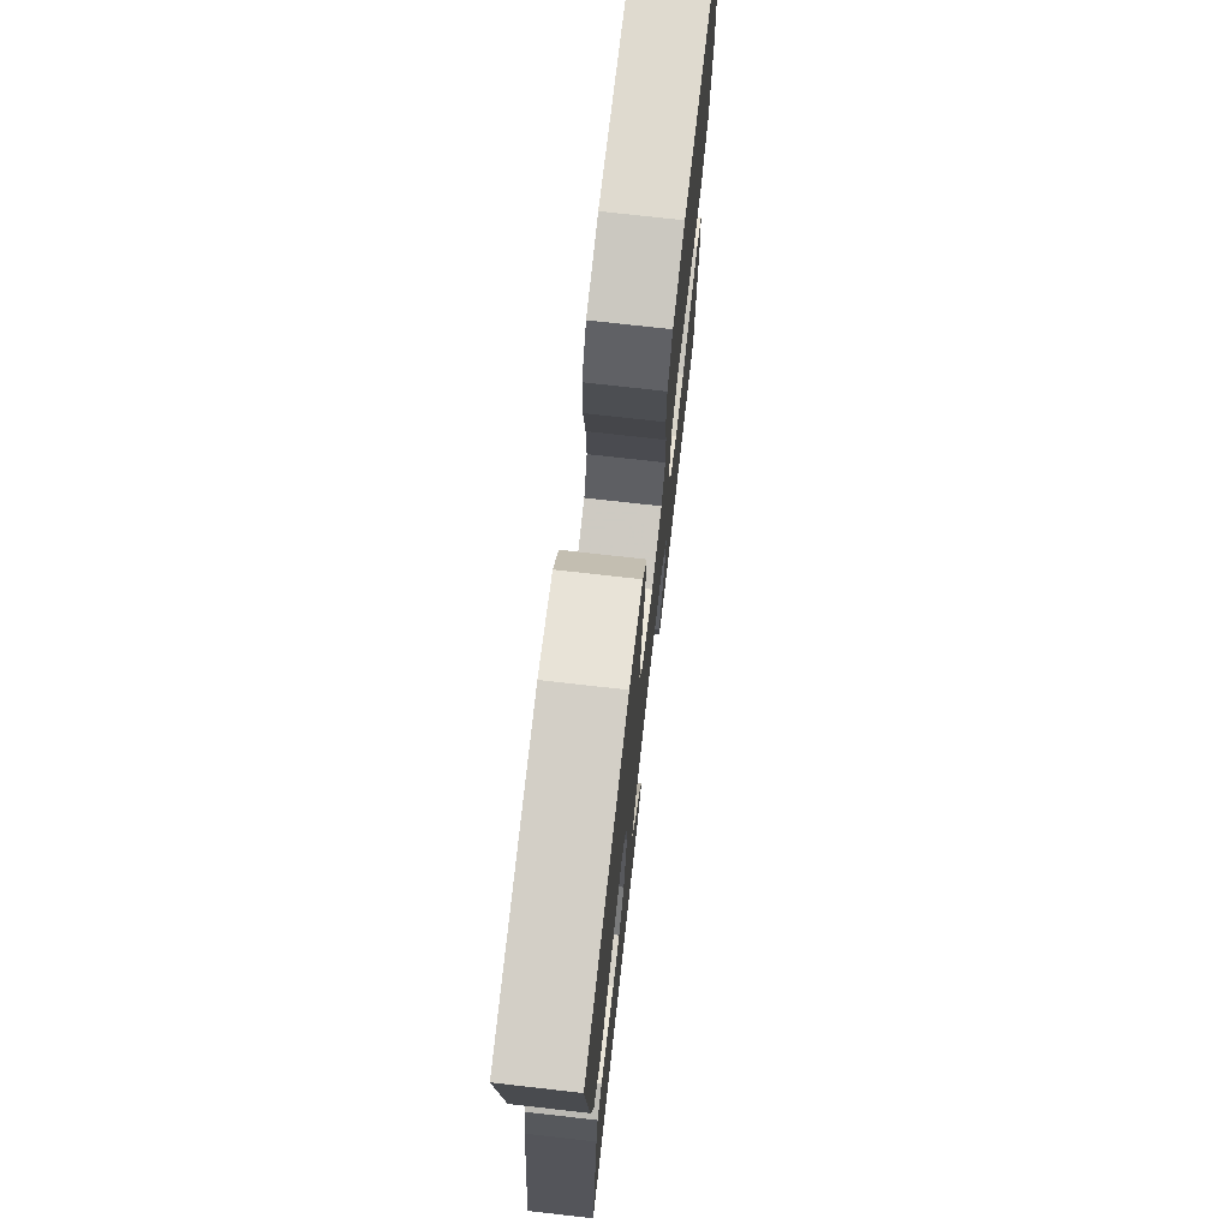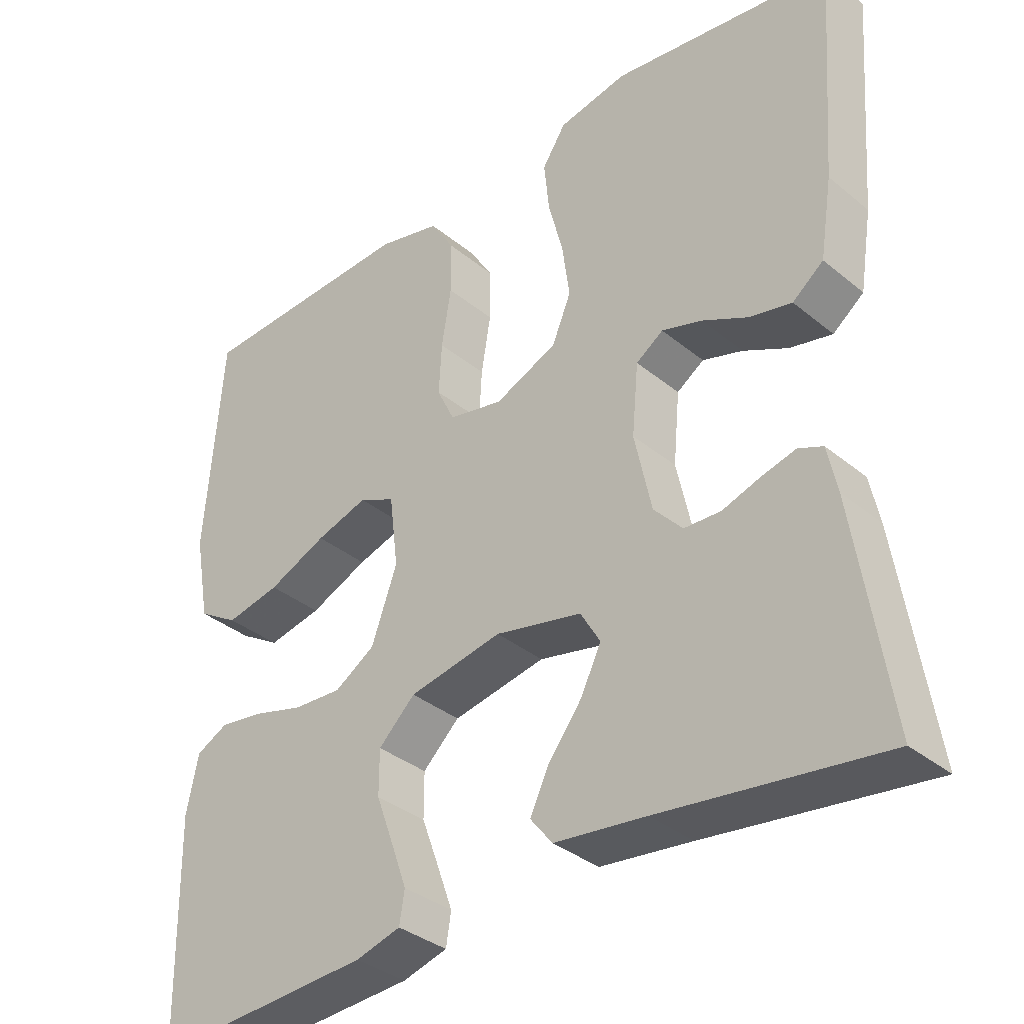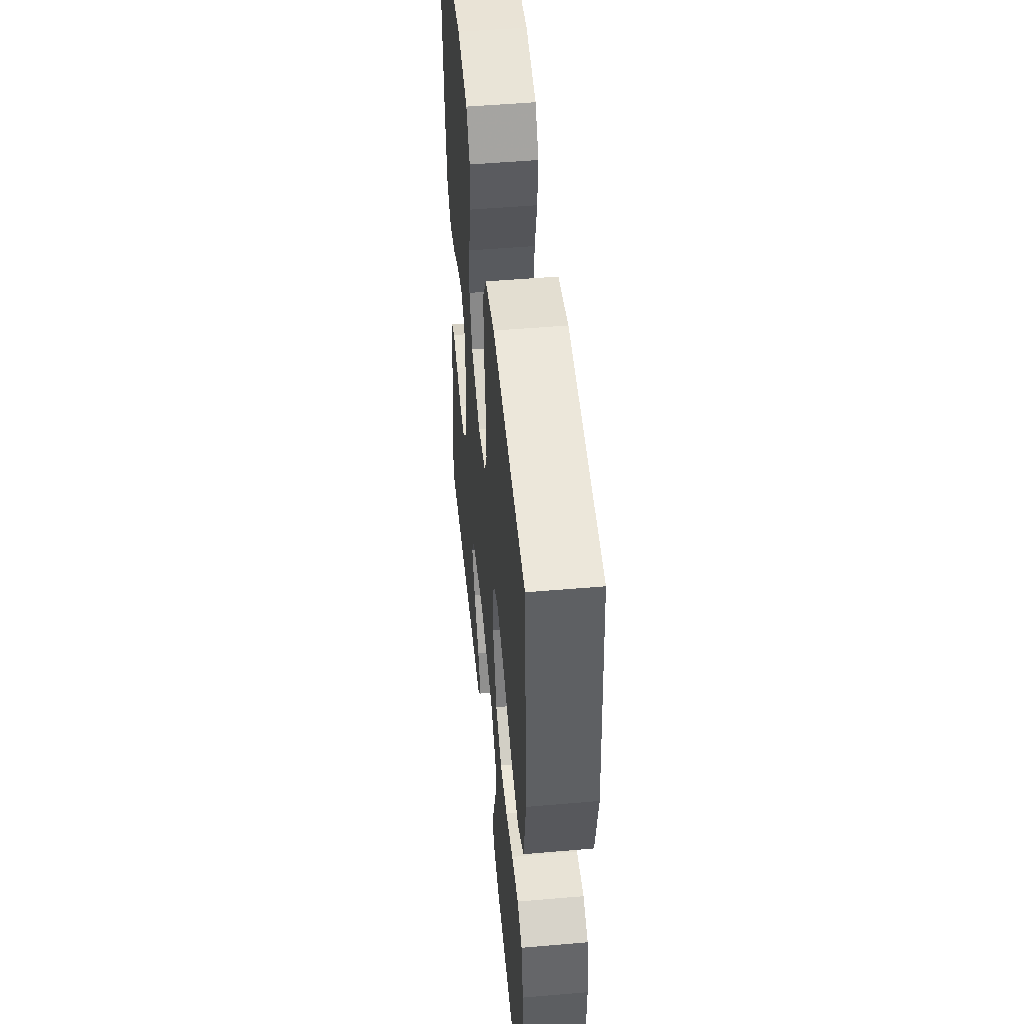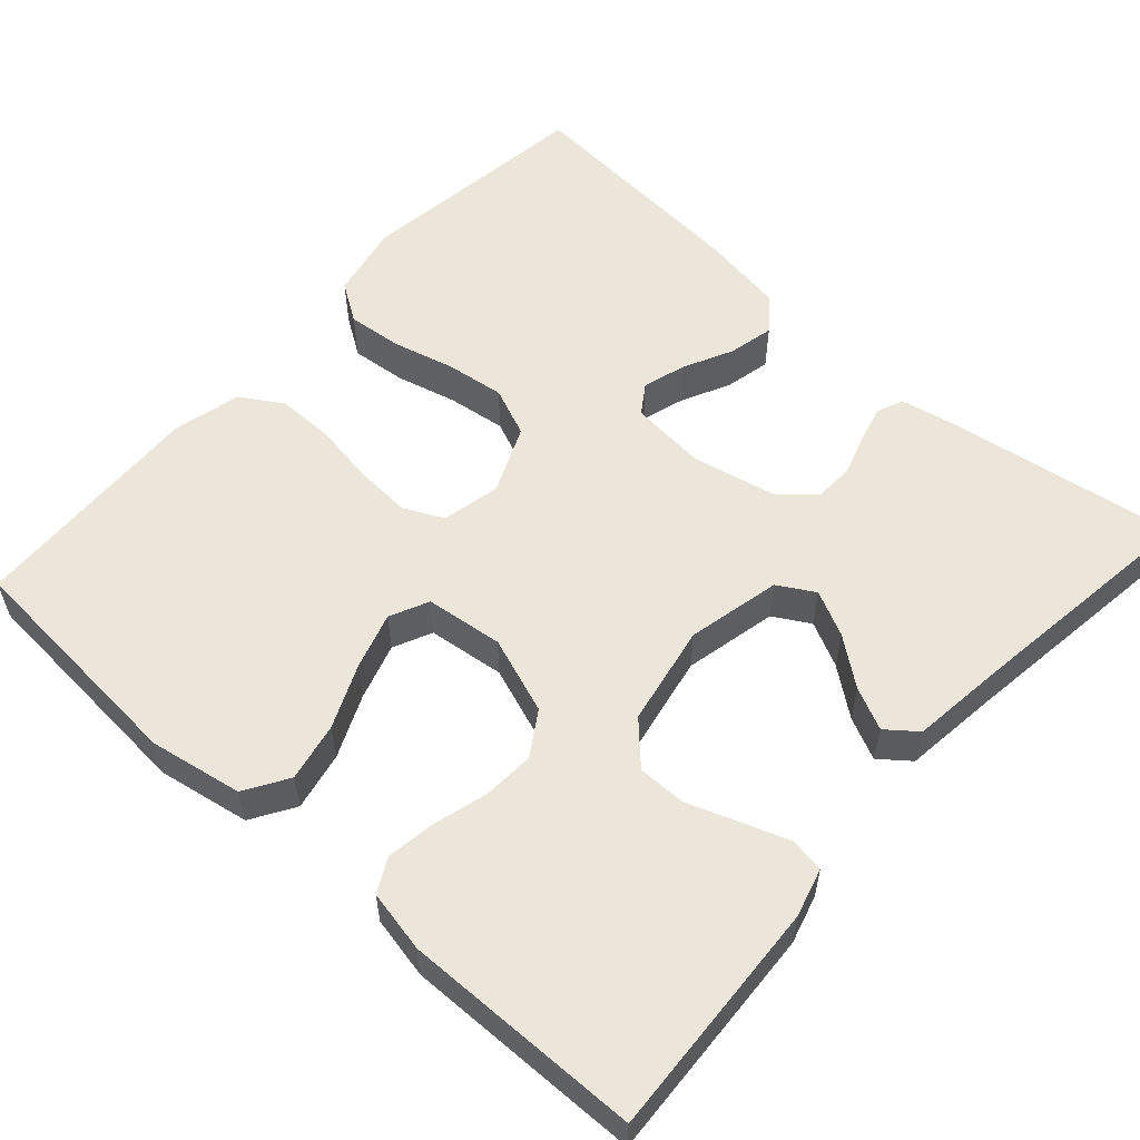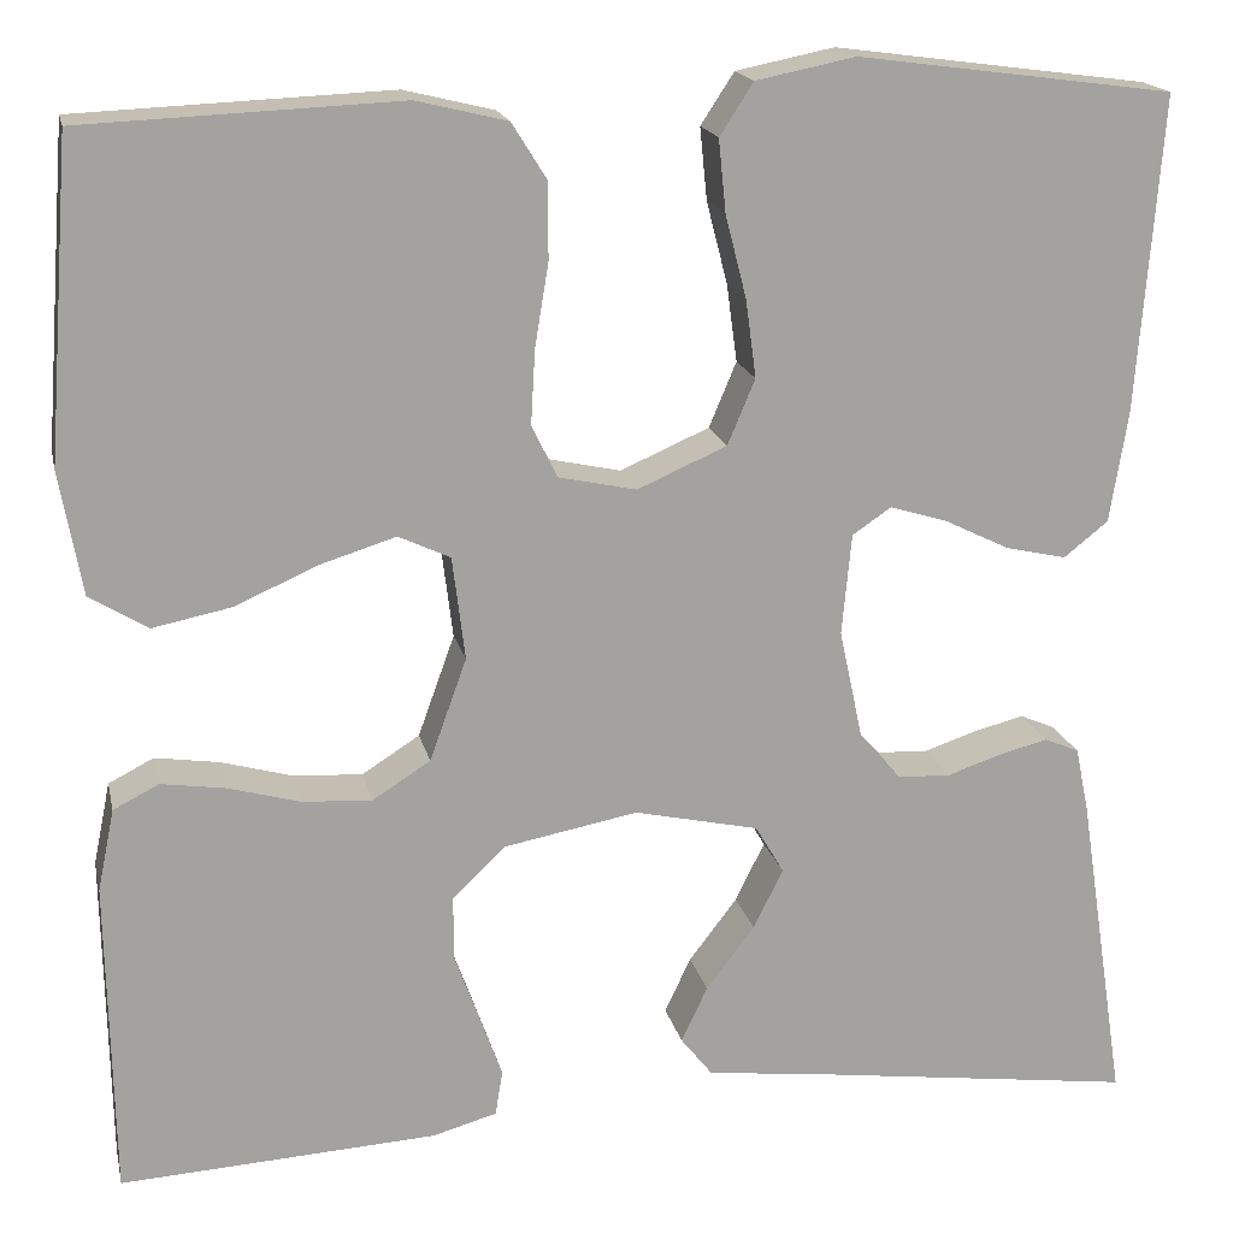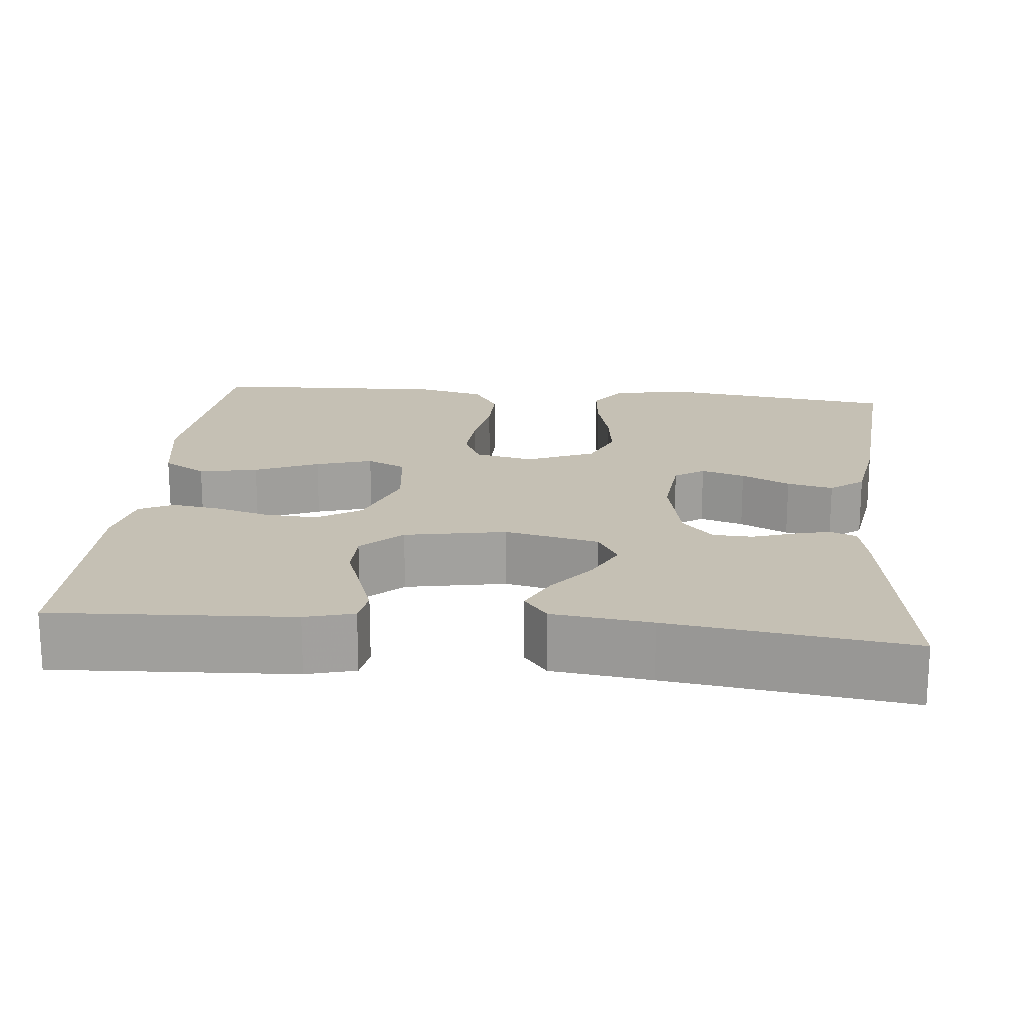
<metadata>
{"format":"obj","ext":"obj","renderer":"f3d","projection":"perspective","resolution":1024,"background":"white","views":[{"elev":73.4,"azim":-83.5,"up":"+Z"},{"elev":-35.4,"azim":-137.2,"up":"+Z"},{"elev":50.2,"azim":84.6,"up":"+Z"},{"elev":56.5,"azim":131.9,"up":"+Y"},{"elev":17.6,"azim":167.7,"up":"+Z"},{"elev":18.4,"azim":-174.2,"up":"+Y"}]}
</metadata>
<code>
v 0.5 0.07 0.5
v 0.523 0.07 0.2
v 0.502 0.07 0.083
v 0.447 0.07 0.049
v 0.373 0.07 0.064
v 0.293 0.07 0.099
v 0.222 0.07 0.121
v 0.173 0.07 0.098
v 0.161 0.07 0
v 0.196 0.07 -0.097
v 0.251 0.07 -0.132
v 0.317 0.07 -0.128
v 0.385 0.07 -0.109
v 0.446 0.07 -0.1
v 0.489 0.07 -0.122
v 0.505 0.07 -0.2
v 0.5 0.07 -0.5
v 0.2 0.07 -0.483
v 0.139 0.07 -0.466
v 0.132 0.07 -0.423
v 0.153 0.07 -0.364
v 0.177 0.07 -0.298
v 0.177 0.07 -0.237
v 0.127 0.07 -0.189
v 0 0.07 -0.165
v -0.118 0.07 -0.191
v -0.145 0.07 -0.237
v -0.117 0.07 -0.294
v -0.071 0.07 -0.354
v -0.046 0.07 -0.407
v -0.076 0.07 -0.445
v -0.2 0.07 -0.46
v -0.5 0.07 -0.5
v -0.454 0.07 -0.2
v -0.441 0.07 -0.137
v -0.408 0.07 -0.123
v -0.361 0.07 -0.135
v -0.31 0.07 -0.152
v -0.26 0.07 -0.15
v -0.221 0.07 -0.107
v -0.198 0.07 0
v -0.207 0.07 0.096
v -0.244 0.07 0.121
v -0.299 0.07 0.104
v -0.36 0.07 0.074
v -0.418 0.07 0.061
v -0.46 0.07 0.094
v -0.477 0.07 0.2
v -0.5 0.07 0.5
v -0.2 0.07 0.54
v -0.106 0.07 0.521
v -0.074 0.07 0.472
v -0.081 0.07 0.403
v -0.101 0.07 0.325
v -0.111 0.07 0.251
v -0.085 0.07 0.189
v 0 0.07 0.152
v 0.074 0.07 0.168
v 0.098 0.07 0.218
v 0.094 0.07 0.288
v 0.081 0.07 0.367
v 0.081 0.07 0.439
v 0.114 0.07 0.492
v 0.2 0.07 0.513
v 0.5 0 0.5
v 0.523 0 0.2
v 0.502 0 0.083
v 0.447 0 0.049
v 0.373 0 0.064
v 0.293 0 0.099
v 0.222 0 0.121
v 0.173 0 0.098
v 0.161 0 0
v 0.196 0 -0.097
v 0.251 0 -0.132
v 0.317 0 -0.128
v 0.385 0 -0.109
v 0.446 0 -0.1
v 0.489 0 -0.122
v 0.505 0 -0.2
v 0.5 0 -0.5
v 0.2 0 -0.483
v 0.139 0 -0.466
v 0.132 0 -0.423
v 0.153 0 -0.364
v 0.177 0 -0.298
v 0.177 0 -0.237
v 0.127 0 -0.189
v 0 0 -0.165
v -0.118 0 -0.191
v -0.145 0 -0.237
v -0.117 0 -0.294
v -0.071 0 -0.354
v -0.046 0 -0.407
v -0.076 0 -0.445
v -0.2 0 -0.46
v -0.5 0 -0.5
v -0.454 0 -0.2
v -0.441 0 -0.137
v -0.408 0 -0.123
v -0.361 0 -0.135
v -0.31 0 -0.152
v -0.26 0 -0.15
v -0.221 0 -0.107
v -0.198 0 0
v -0.207 0 0.096
v -0.244 0 0.121
v -0.299 0 0.104
v -0.36 0 0.074
v -0.418 0 0.061
v -0.46 0 0.094
v -0.477 0 0.2
v -0.5 0 0.5
v -0.2 0 0.54
v -0.106 0 0.521
v -0.074 0 0.472
v -0.081 0 0.403
v -0.101 0 0.325
v -0.111 0 0.251
v -0.085 0 0.189
v 0 0 0.152
v 0.074 0 0.168
v 0.098 0 0.218
v 0.094 0 0.288
v 0.081 0 0.367
v 0.081 0 0.439
v 0.114 0 0.492
v 0.2 0 0.513
f 4 5 6
f 3 4 6
f 2 3 6
f 1 2 6
f 64 1 6
f 63 64 6
f 62 63 6
f 61 62 6
f 60 61 6
f 59 60 6 7
f 58 59 7 8
f 57 58 8 9
f 56 57 9 10
f 52 53 54
f 51 52 54
f 50 51 54
f 49 50 54
f 48 49 54
f 47 48 54
f 46 47 54
f 45 46 54
f 44 45 54
f 43 44 54 55
f 42 43 55 56
f 36 37 38
f 35 36 38
f 34 35 38
f 33 34 38
f 32 33 38
f 32 38 39
f 31 32 39
f 30 31 39
f 29 30 39
f 28 29 39
f 27 28 39 40
f 20 21 22
f 19 20 22
f 18 19 22
f 17 18 22
f 16 17 22
f 15 16 22
f 14 15 22
f 13 14 22
f 12 13 22
f 11 12 22 23
f 10 11 23 24
f 10 24 25
f 56 10 25
f 42 56 25
f 41 42 25
f 26 27 40 41
f 25 26 41
f 70 69 68
f 70 68 67
f 70 67 66
f 70 66 65
f 70 65 128
f 70 128 127
f 70 127 126
f 70 126 125
f 70 125 124
f 71 70 124 123
f 72 71 123 122
f 73 72 122 121
f 74 73 121 120
f 118 117 116
f 118 116 115
f 118 115 114
f 118 114 113
f 118 113 112
f 118 112 111
f 118 111 110
f 118 110 109
f 118 109 108
f 119 118 108 107
f 120 119 107 106
f 102 101 100
f 102 100 99
f 102 99 98
f 102 98 97
f 102 97 96
f 103 102 96
f 103 96 95
f 103 95 94
f 103 94 93
f 103 93 92
f 104 103 92 91
f 86 85 84
f 86 84 83
f 86 83 82
f 86 82 81
f 86 81 80
f 86 80 79
f 86 79 78
f 86 78 77
f 86 77 76
f 87 86 76 75
f 88 87 75 74
f 89 88 74
f 89 74 120
f 89 120 106
f 89 106 105
f 105 104 91 90
f 105 90 89
f 1 65 66 2
f 2 66 67 3
f 3 67 68 4
f 4 68 69 5
f 5 69 70 6
f 6 70 71 7
f 7 71 72 8
f 8 72 73 9
f 9 73 74 10
f 10 74 75 11
f 11 75 76 12
f 12 76 77 13
f 13 77 78 14
f 14 78 79 15
f 15 79 80 16
f 16 80 81 17
f 17 81 82 18
f 18 82 83 19
f 19 83 84 20
f 20 84 85 21
f 21 85 86 22
f 22 86 87 23
f 23 87 88 24
f 24 88 89 25
f 25 89 90 26
f 26 90 91 27
f 27 91 92 28
f 28 92 93 29
f 29 93 94 30
f 30 94 95 31
f 31 95 96 32
f 32 96 97 33
f 33 97 98 34
f 34 98 99 35
f 35 99 100 36
f 36 100 101 37
f 37 101 102 38
f 38 102 103 39
f 39 103 104 40
f 40 104 105 41
f 41 105 106 42
f 42 106 107 43
f 43 107 108 44
f 44 108 109 45
f 45 109 110 46
f 46 110 111 47
f 47 111 112 48
f 48 112 113 49
f 49 113 114 50
f 50 114 115 51
f 51 115 116 52
f 52 116 117 53
f 53 117 118 54
f 54 118 119 55
f 55 119 120 56
f 56 120 121 57
f 57 121 122 58
f 58 122 123 59
f 59 123 124 60
f 60 124 125 61
f 61 125 126 62
f 62 126 127 63
f 63 127 128 64
f 64 128 65 1

</code>
